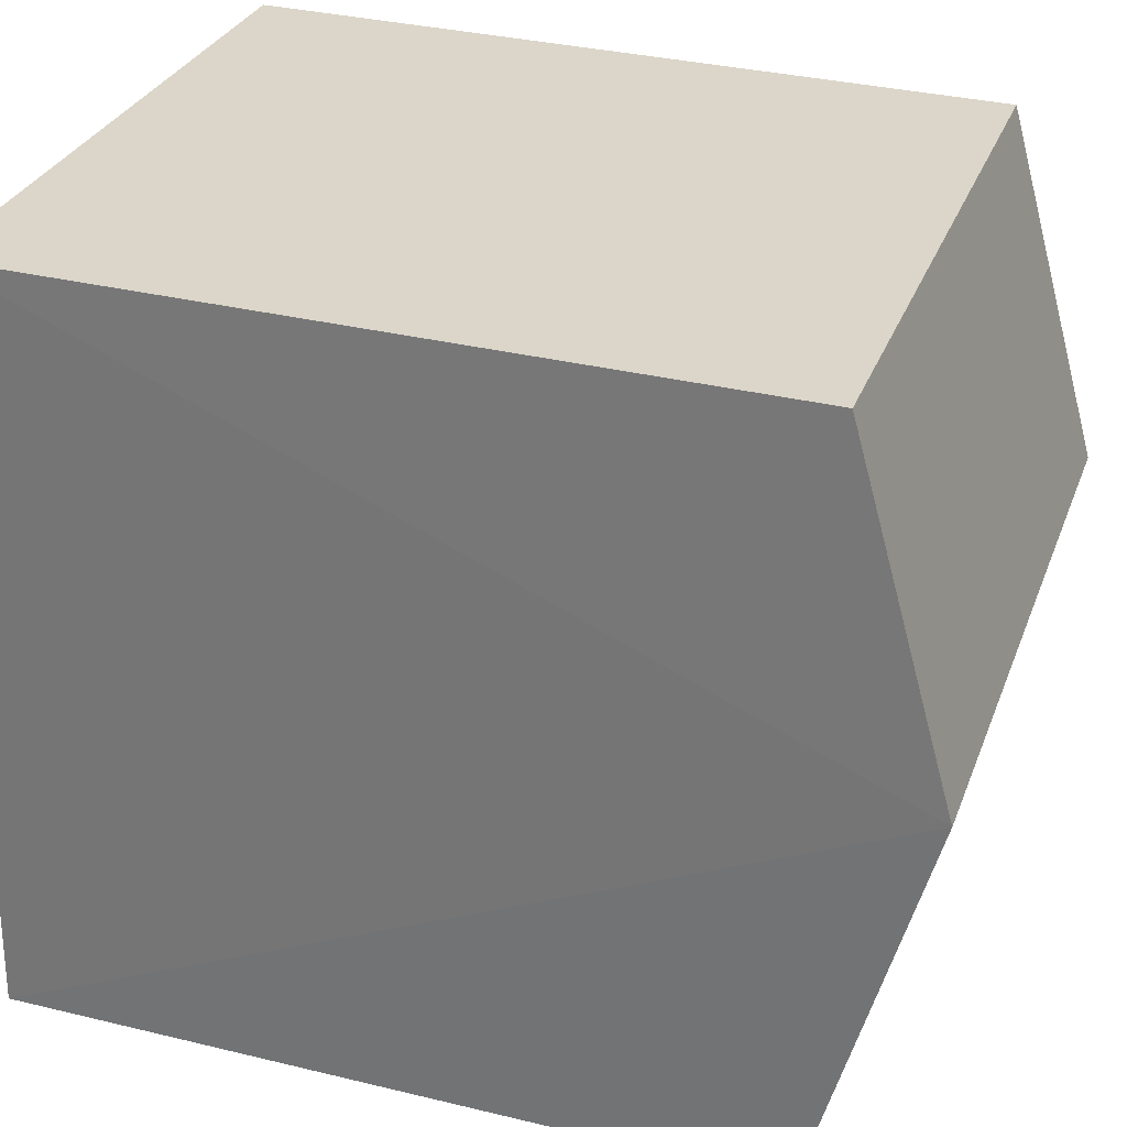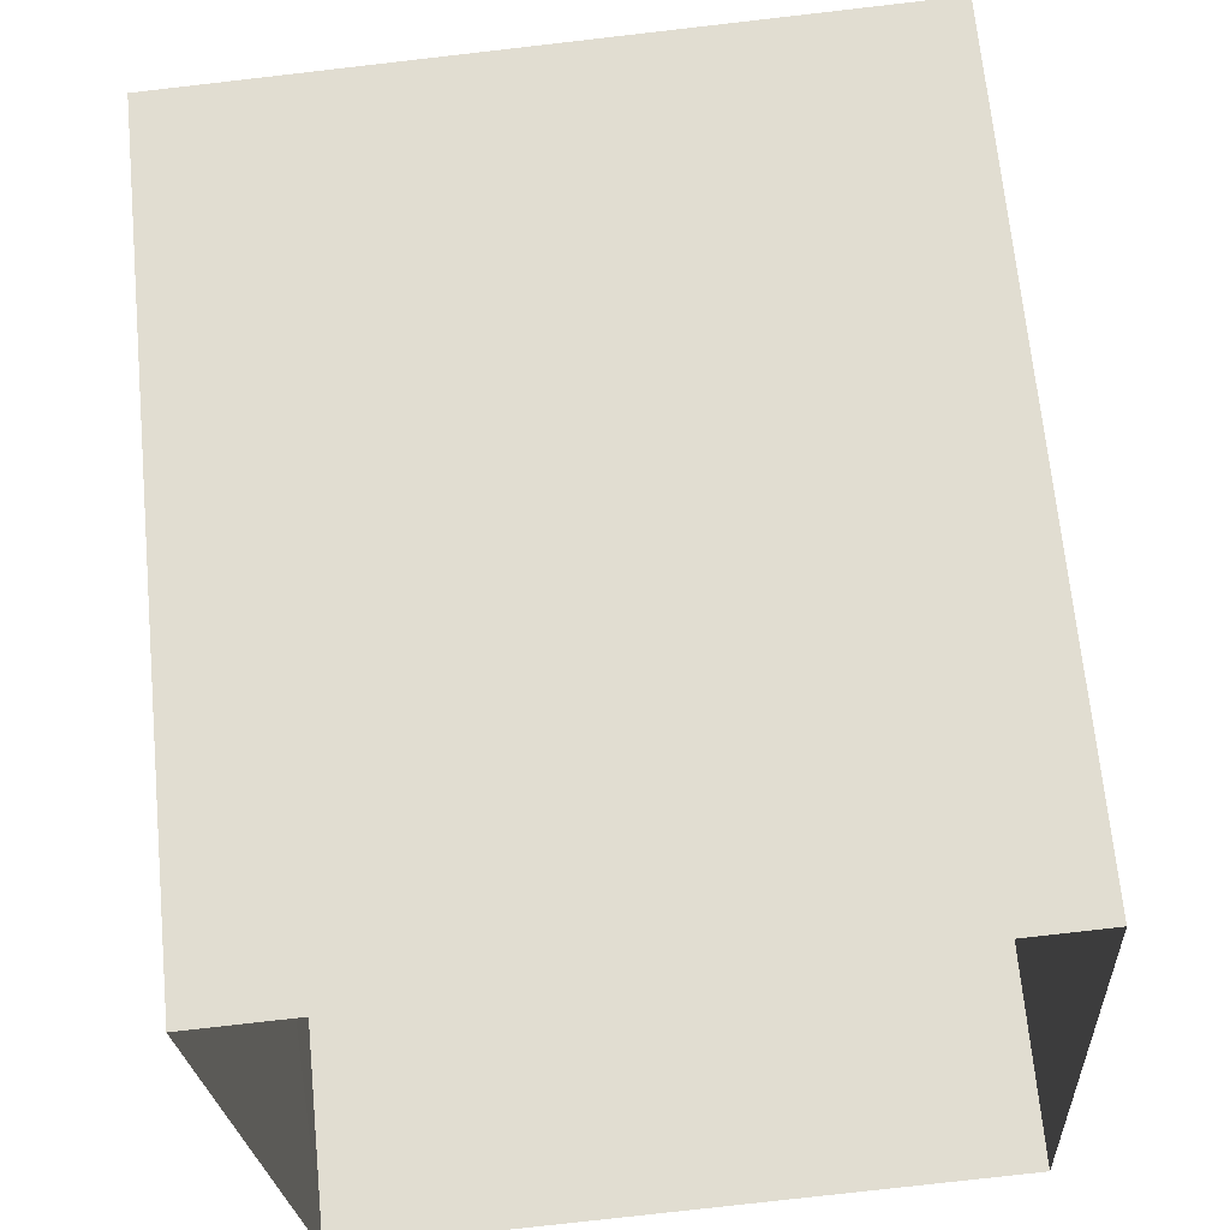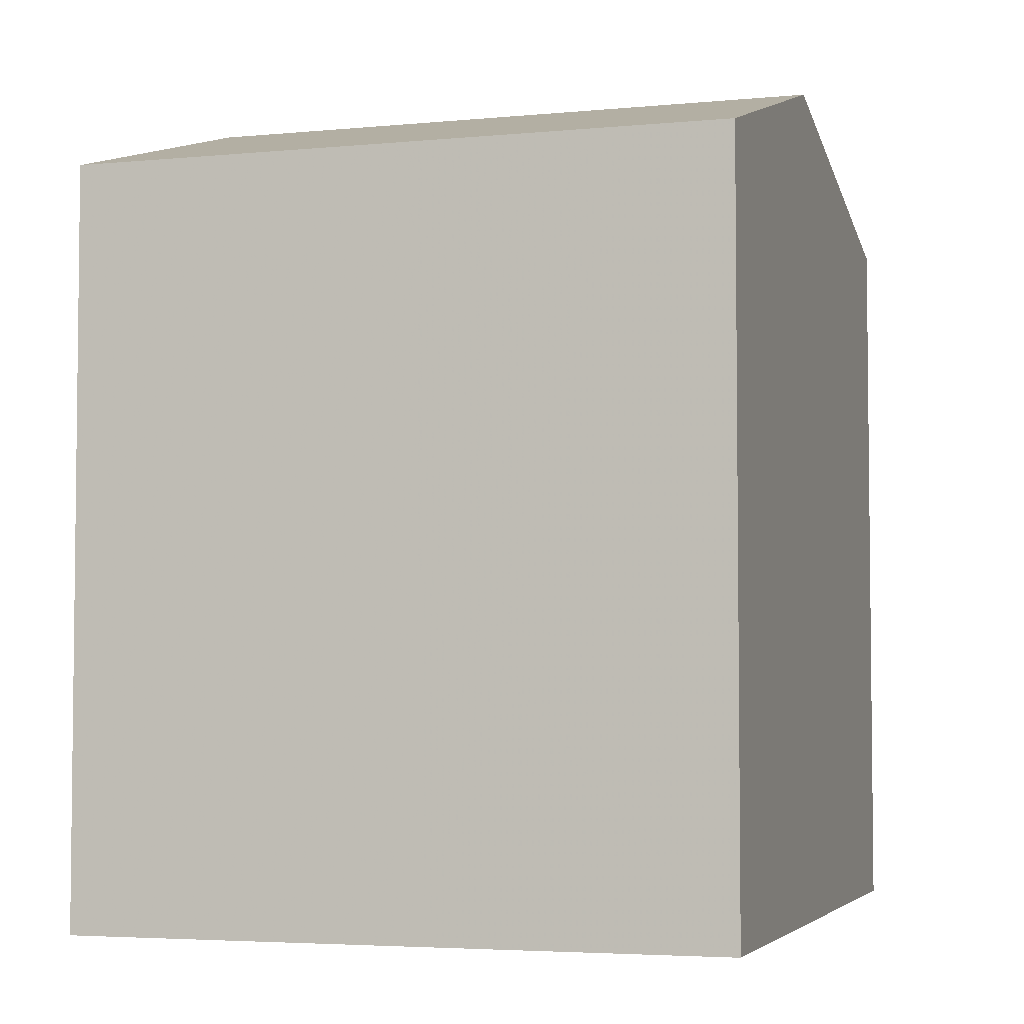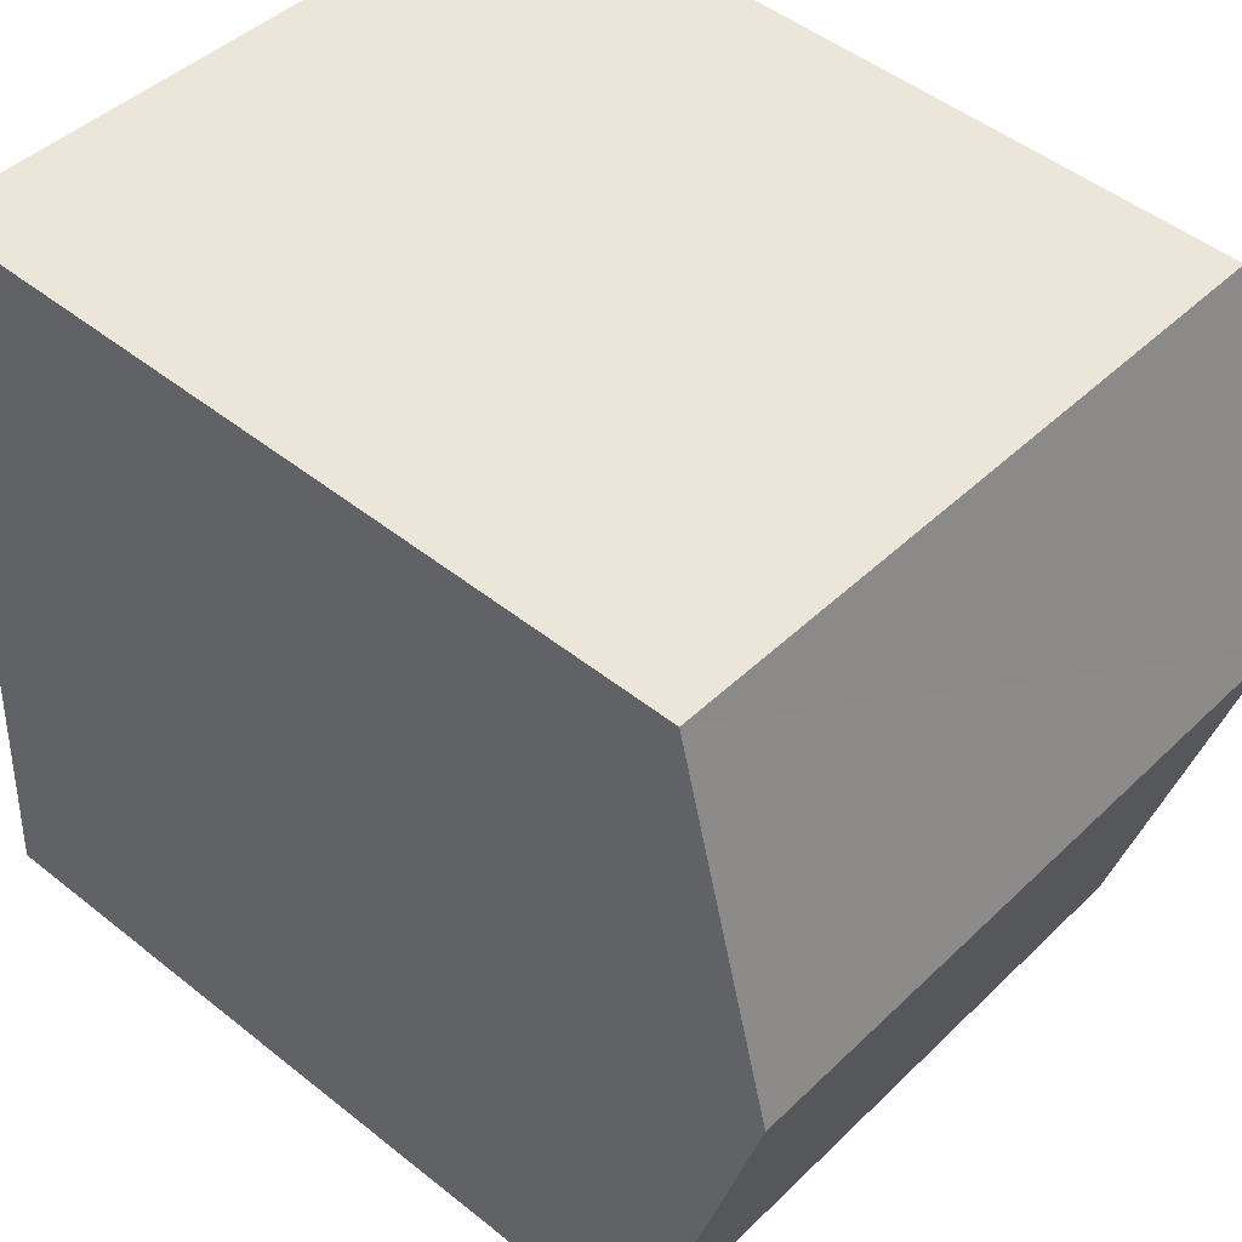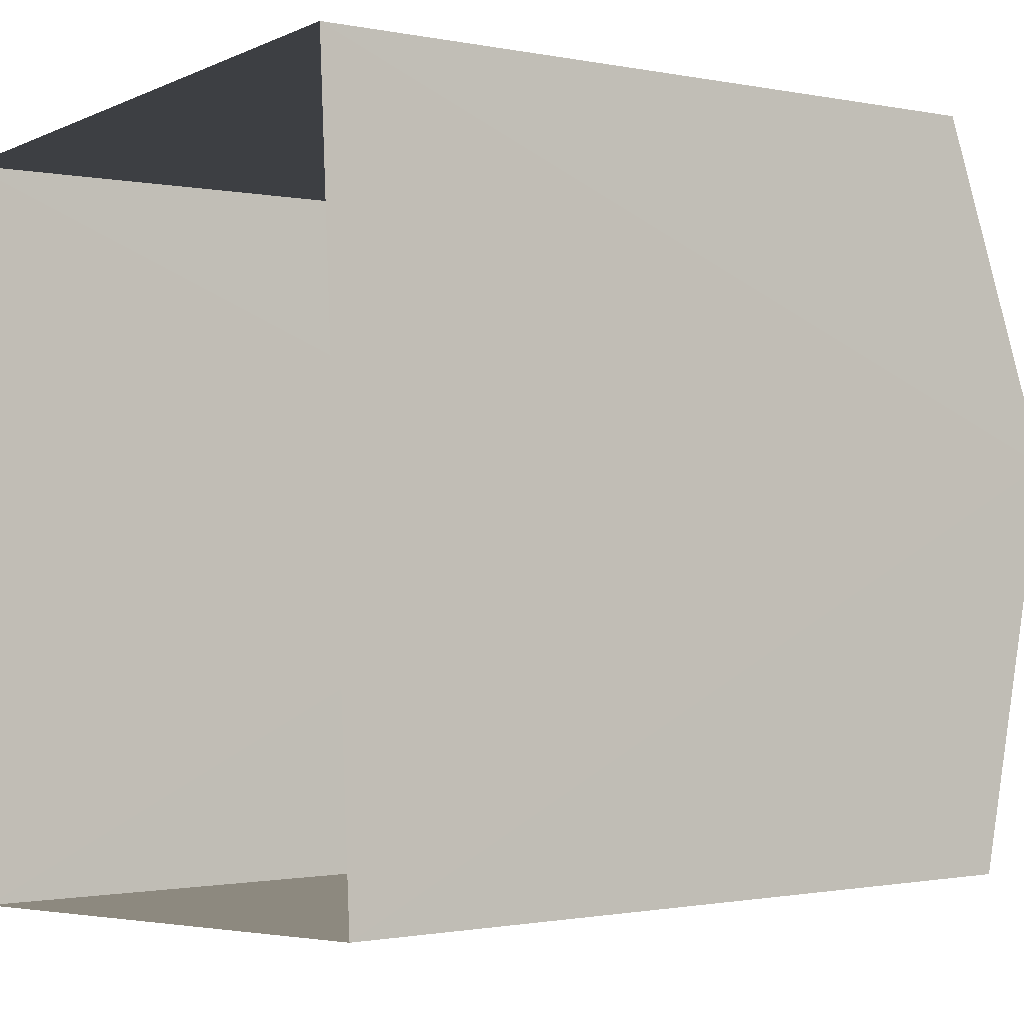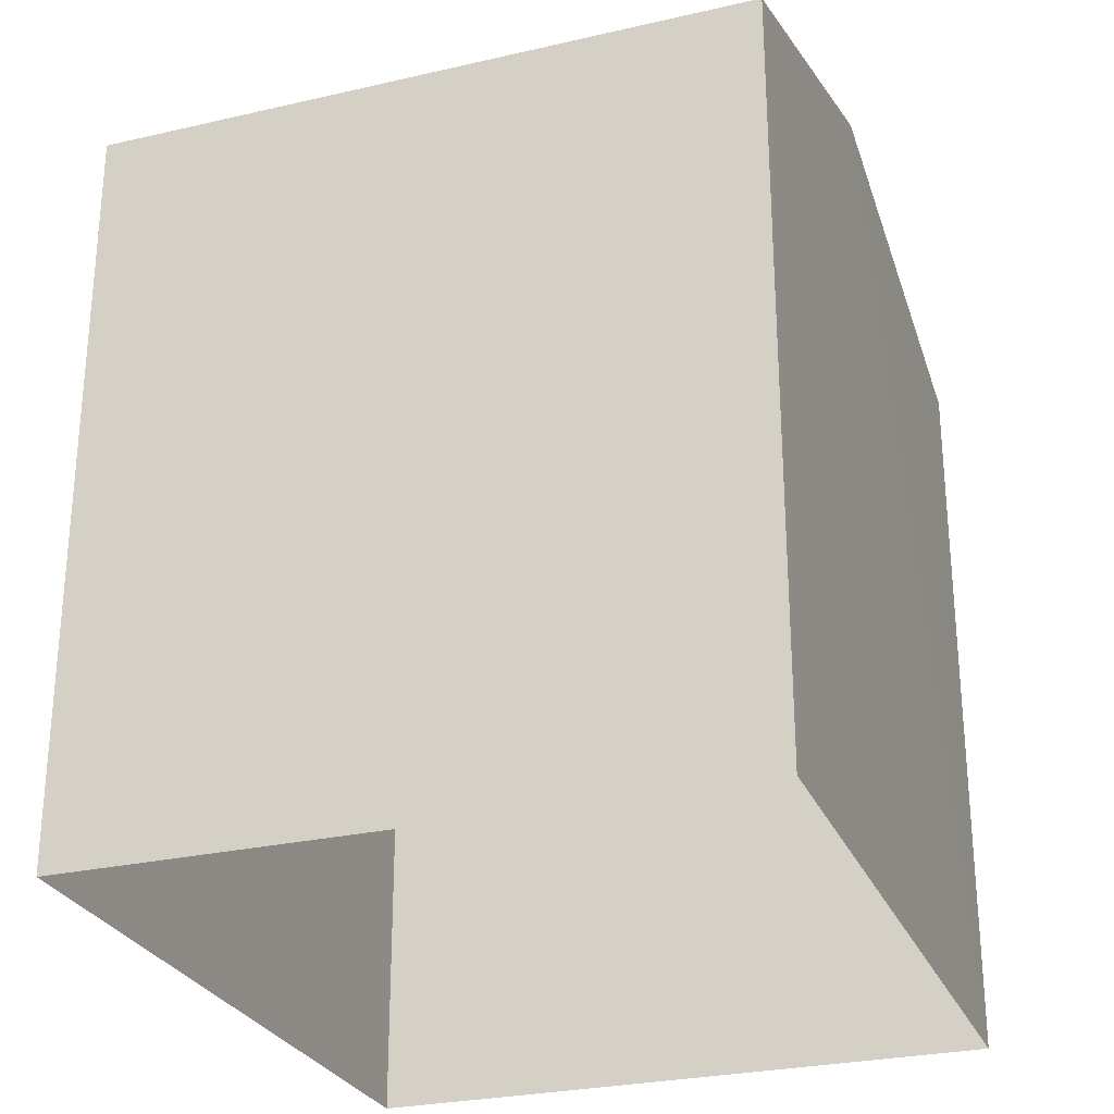
<metadata>
{"format":"obj","ext":"obj","renderer":"f3d","projection":"perspective","resolution":1024,"background":"white","views":[{"elev":33.3,"azim":-71.7,"up":"+Y"},{"elev":67.0,"azim":174.5,"up":"+Y"},{"elev":-4.2,"azim":-166.0,"up":"+Z"},{"elev":48.6,"azim":-48.4,"up":"+Y"},{"elev":-1.0,"azim":-127.1,"up":"+Y"},{"elev":-27.4,"azim":-163.8,"up":"+Z"}]}
</metadata>
<code>
v -3.731e+05 -1.04e+05 27.84
v -3.731e+05 -1.041e+05 27.84
v -3.731e+05 -1.041e+05 27.84
v -3.731e+05 -1.04e+05 27.84
v -3.731e+05 -1.041e+05 34
v -3.731e+05 -1.04e+05 33.25
v -3.731e+05 -1.041e+05 34
v -3.731e+05 -1.04e+05 33.25
v -3.731e+05 -1.041e+05 33.25
v -3.731e+05 -1.041e+05 33.25
f 1 2 3
f 1 4 2
f 5 6 7
f 5 8 6
f 7 9 5
f 7 10 9
f 6 1 7
f 1 3 7
f 3 10 7
f 8 4 1
f 6 8 1
f 9 2 5
f 2 4 5
f 4 8 5
f 9 3 2
f 9 10 3

</code>
